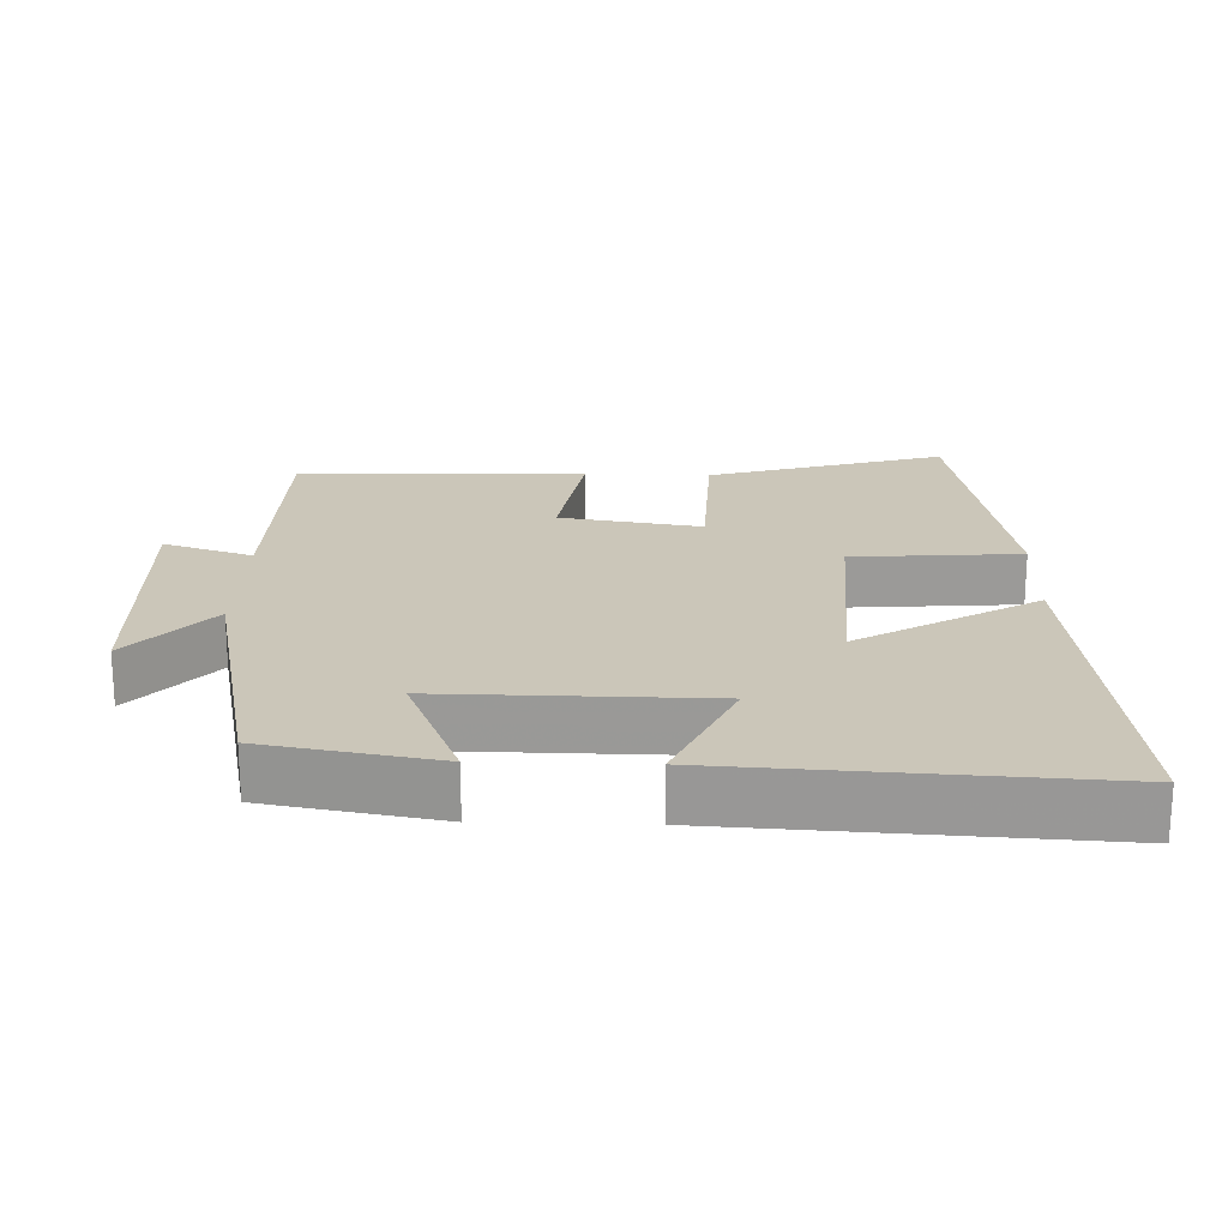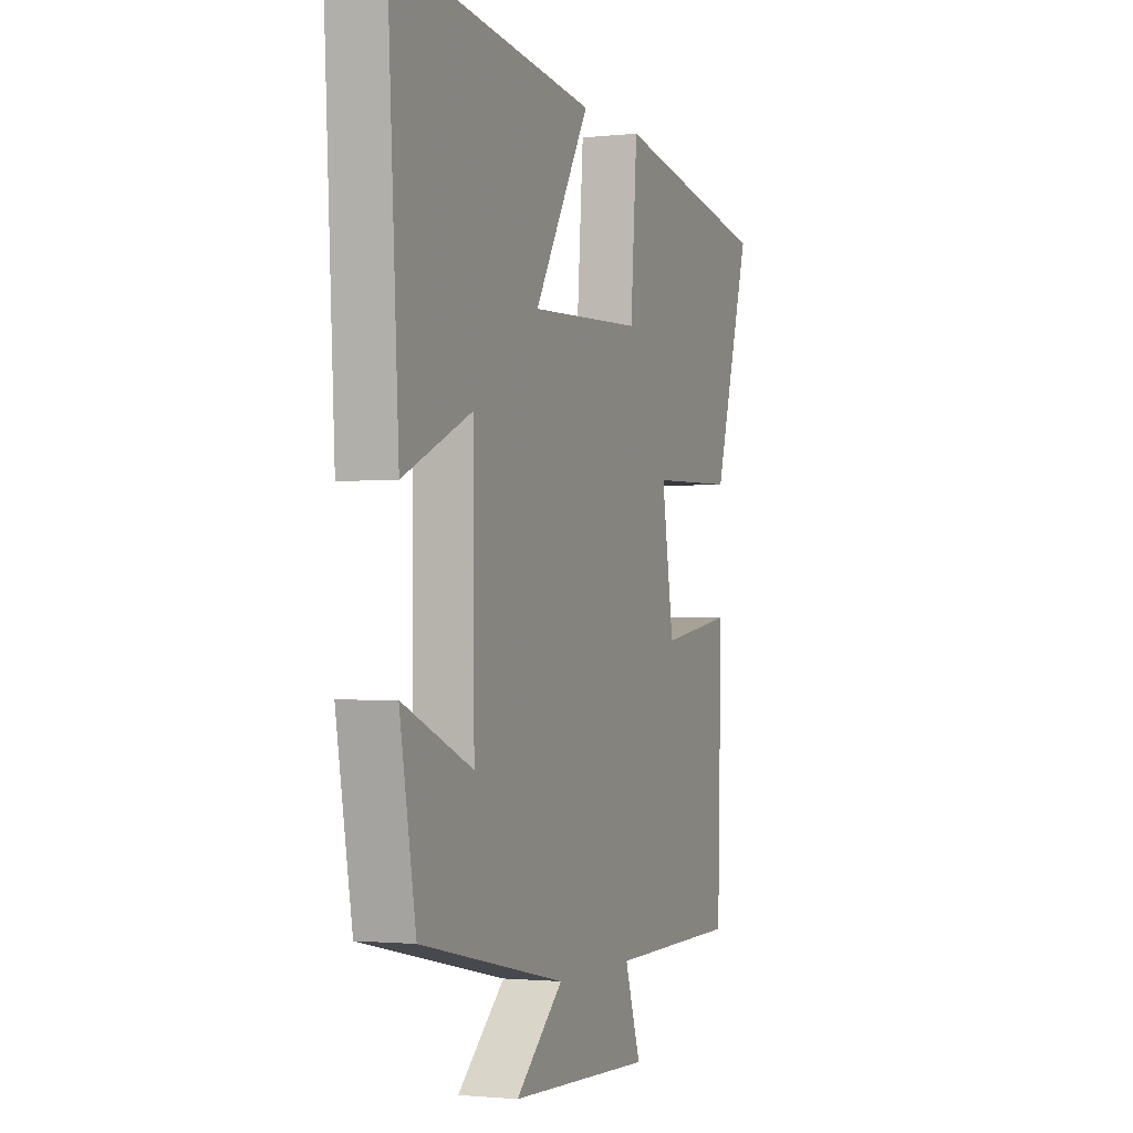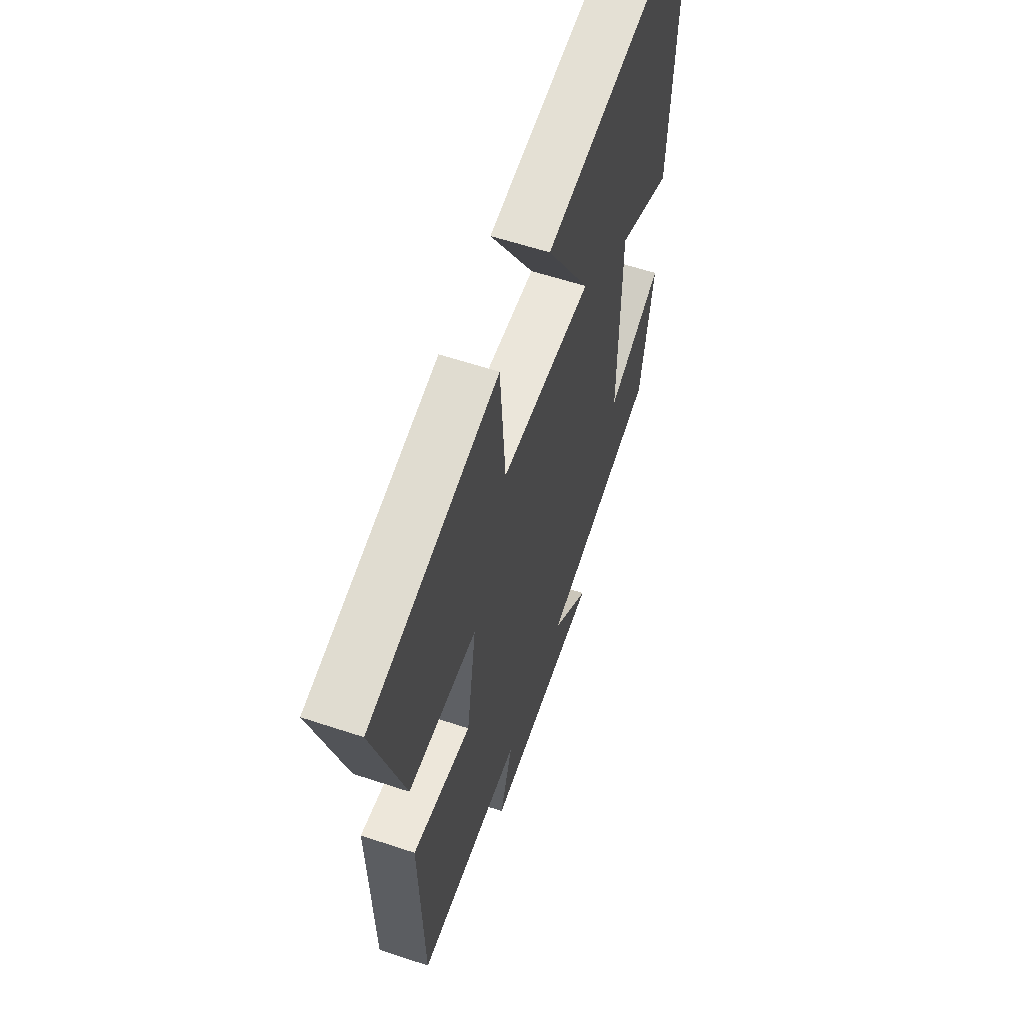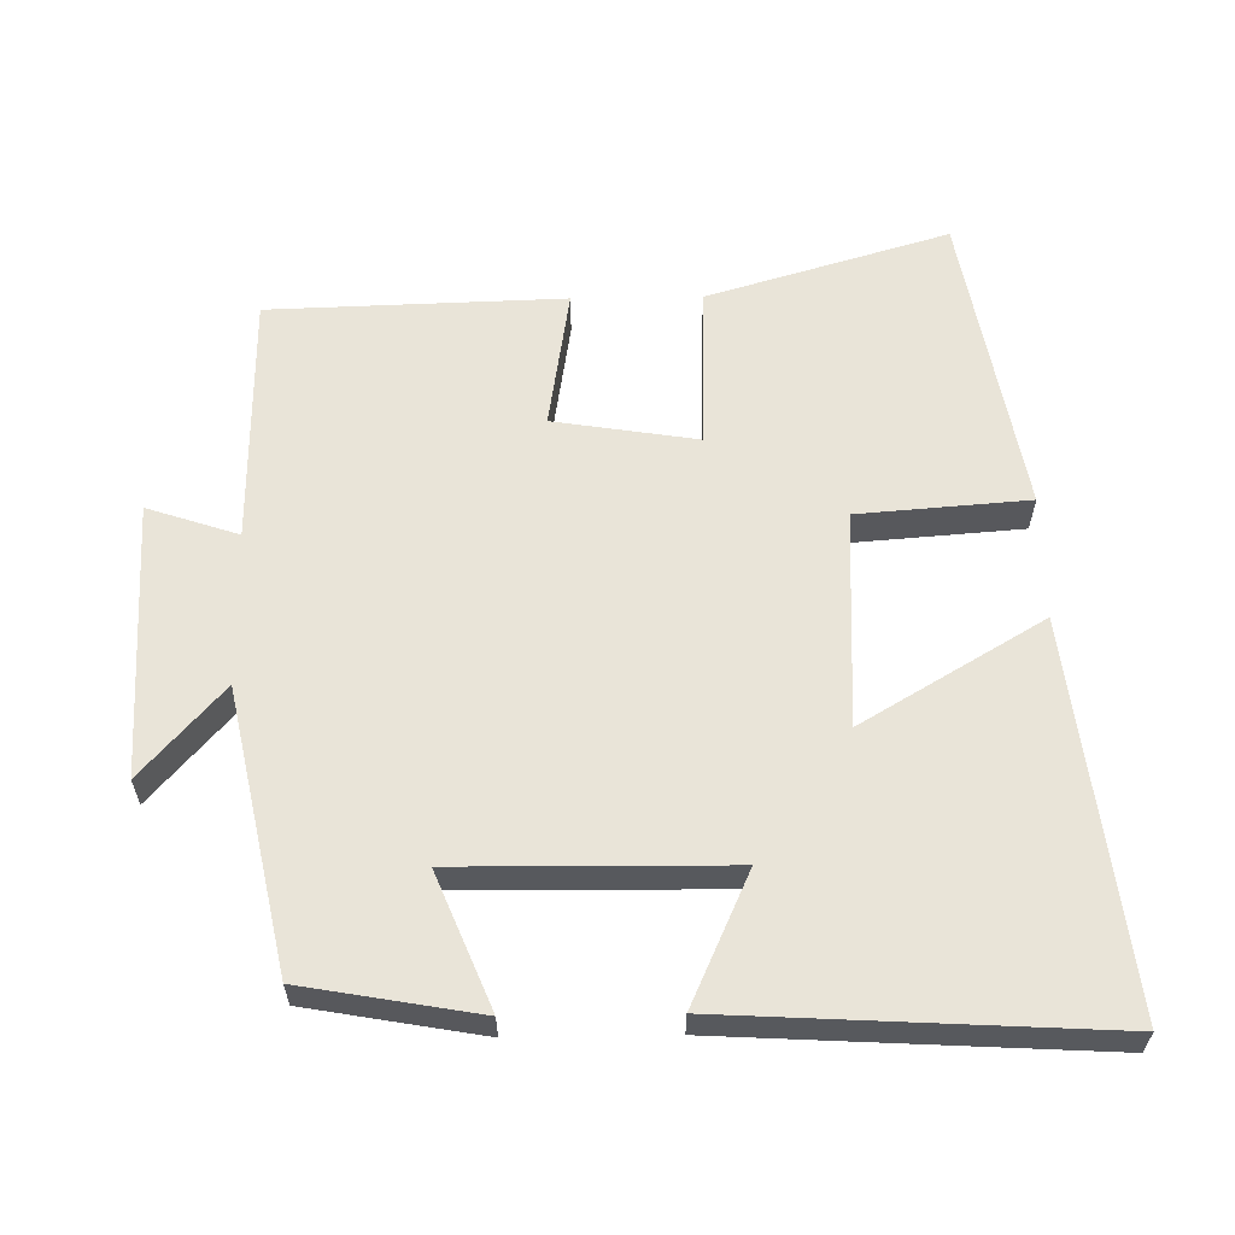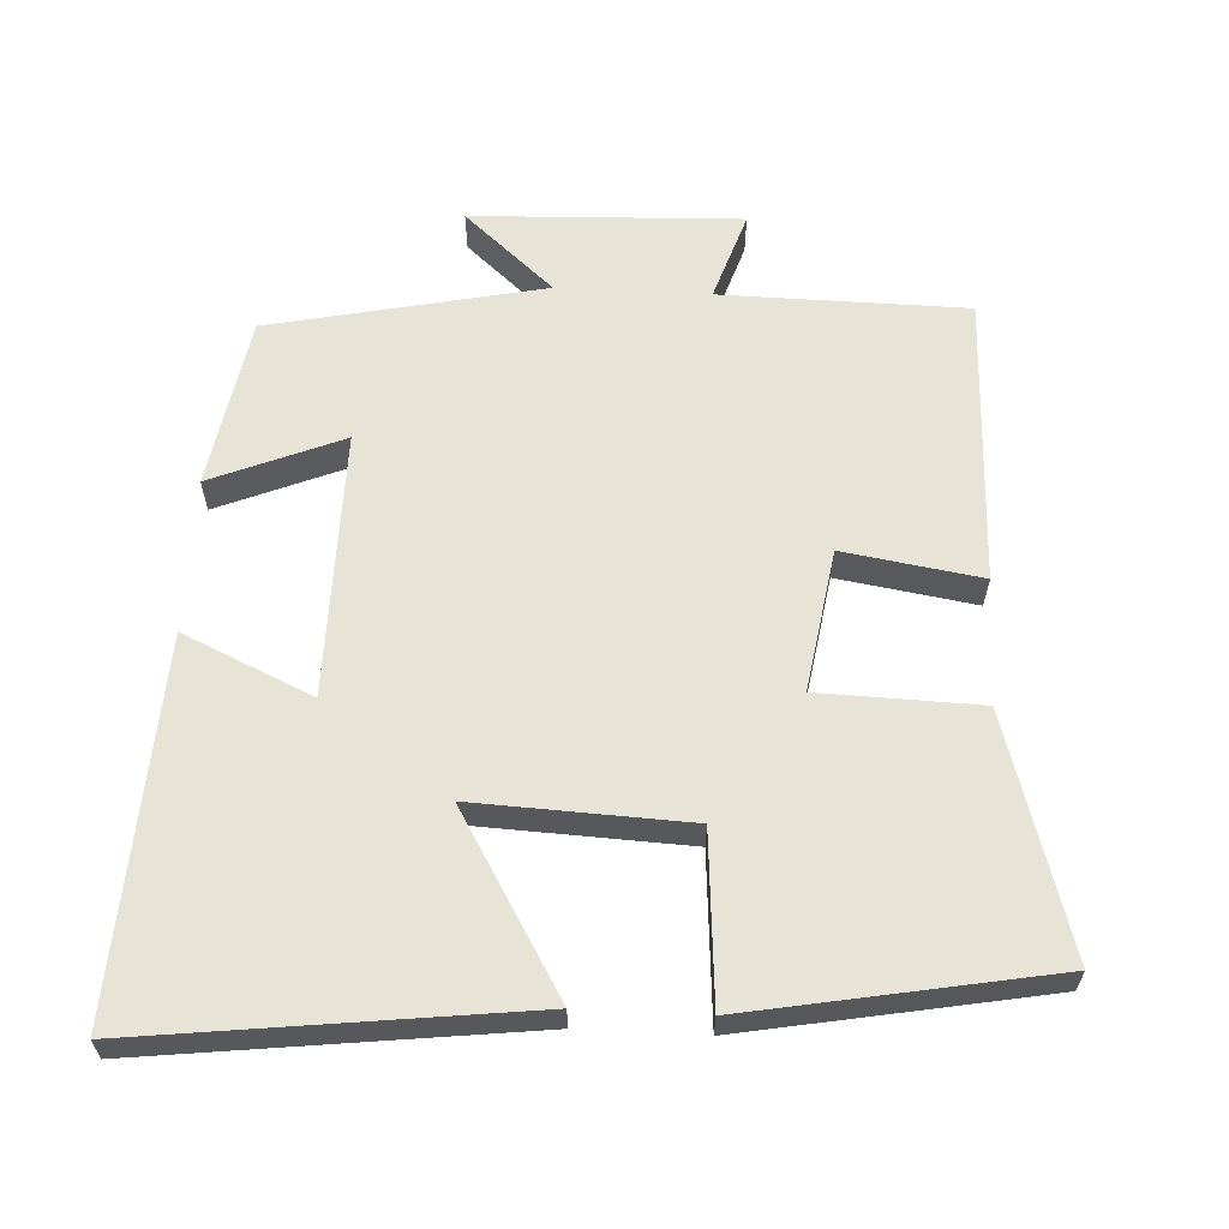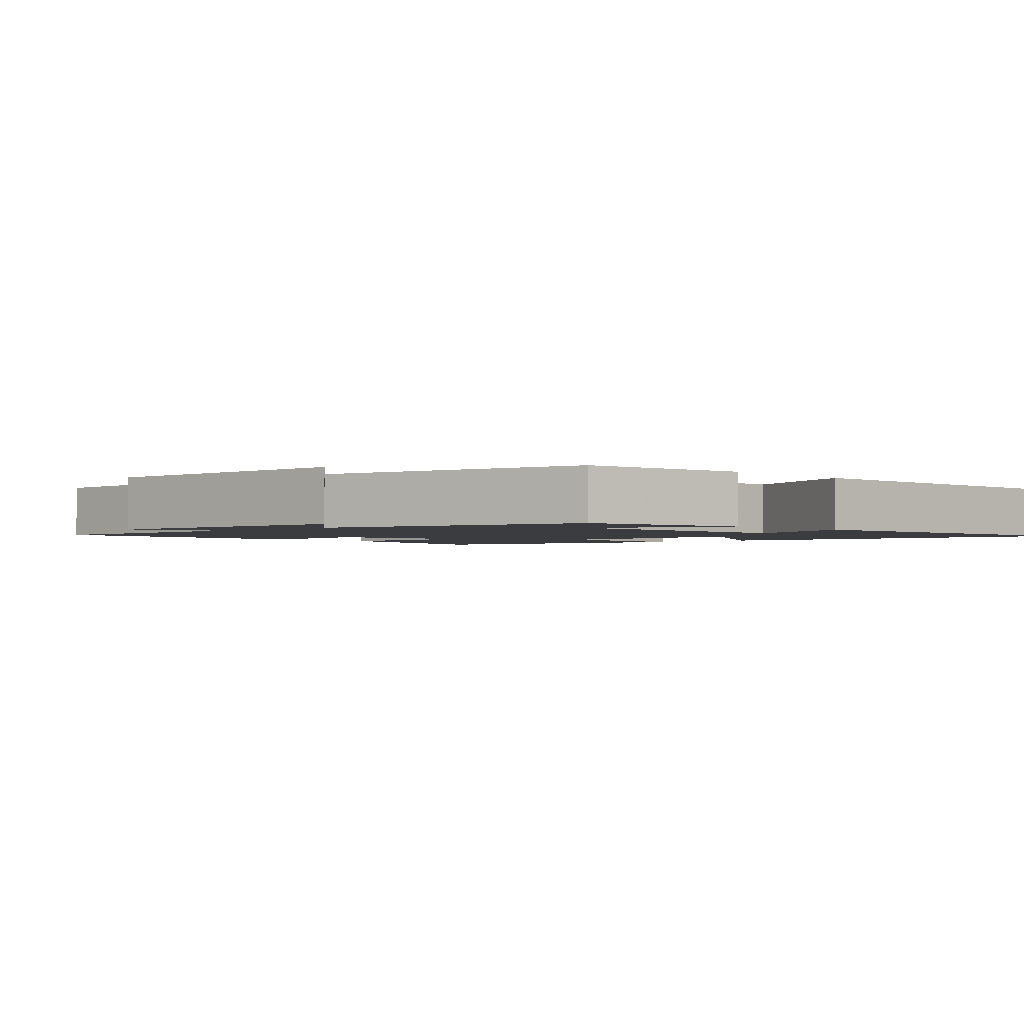
<metadata>
{"format":"obj","ext":"obj","renderer":"f3d","projection":"perspective","resolution":1024,"background":"white","views":[{"elev":20.8,"azim":-88.3,"up":"+Y"},{"elev":-1.7,"azim":-68.4,"up":"+Z"},{"elev":58.7,"azim":109.0,"up":"+Z"},{"elev":60.6,"azim":-90.9,"up":"+Y"},{"elev":61.7,"azim":2.9,"up":"+Y"},{"elev":-2.0,"azim":-136.7,"up":"+Y"}]}
</metadata>
<code>
v -0.457 0.07 -0.419
v -0.5 0.07 -0.177
v -0.315 0.07 -0.253
v -0.319 0.07 0.121
v -0.5 0.07 0.039
v -0.53 0.07 0.564
v 0.007 0.07 0.5
v -0.141 0.07 0.249
v 0.159 0.07 0.263
v 0.177 0.07 0.5
v 0.599 0.07 0.424
v 0.5 0.07 0.09
v 0.274 0.07 0.083
v 0.306 0.07 -0.117
v 0.5 0.07 -0.086
v 0.488 0.07 -0.495
v 0.141 0.07 -0.5
v 0.183 0.07 -0.626
v -0.197 0.07 -0.612
v -0.071 0.07 -0.5
v -0.457 0 -0.419
v -0.5 0 -0.177
v -0.315 0 -0.253
v -0.319 0 0.121
v -0.5 0 0.039
v -0.53 0 0.564
v 0.007 0 0.5
v -0.141 0 0.249
v 0.159 0 0.263
v 0.177 0 0.5
v 0.599 0 0.424
v 0.5 0 0.09
v 0.274 0 0.083
v 0.306 0 -0.117
v 0.5 0 -0.086
v 0.488 0 -0.495
v 0.141 0 -0.5
v 0.183 0 -0.626
v -0.197 0 -0.612
v -0.071 0 -0.5
f 17 18 19 20
f 17 20 1
f 16 17 1
f 15 16 1
f 14 15 1
f 13 14 1
f 11 12 13
f 10 11 13
f 9 10 13
f 8 9 13
f 6 7 8
f 5 6 8
f 4 5 8
f 3 4 8 13
f 1 2 3
f 1 3 13
f 40 39 38 37
f 21 40 37
f 21 37 36
f 21 36 35
f 21 35 34
f 21 34 33
f 33 32 31
f 33 31 30
f 33 30 29
f 33 29 28
f 28 27 26
f 28 26 25
f 28 25 24
f 33 28 24 23
f 23 22 21
f 33 23 21
f 1 21 22 2
f 2 22 23 3
f 3 23 24 4
f 4 24 25 5
f 5 25 26 6
f 6 26 27 7
f 7 27 28 8
f 8 28 29 9
f 9 29 30 10
f 10 30 31 11
f 11 31 32 12
f 12 32 33 13
f 13 33 34 14
f 14 34 35 15
f 15 35 36 16
f 16 36 37 17
f 17 37 38 18
f 18 38 39 19
f 19 39 40 20
f 20 40 21 1

</code>
